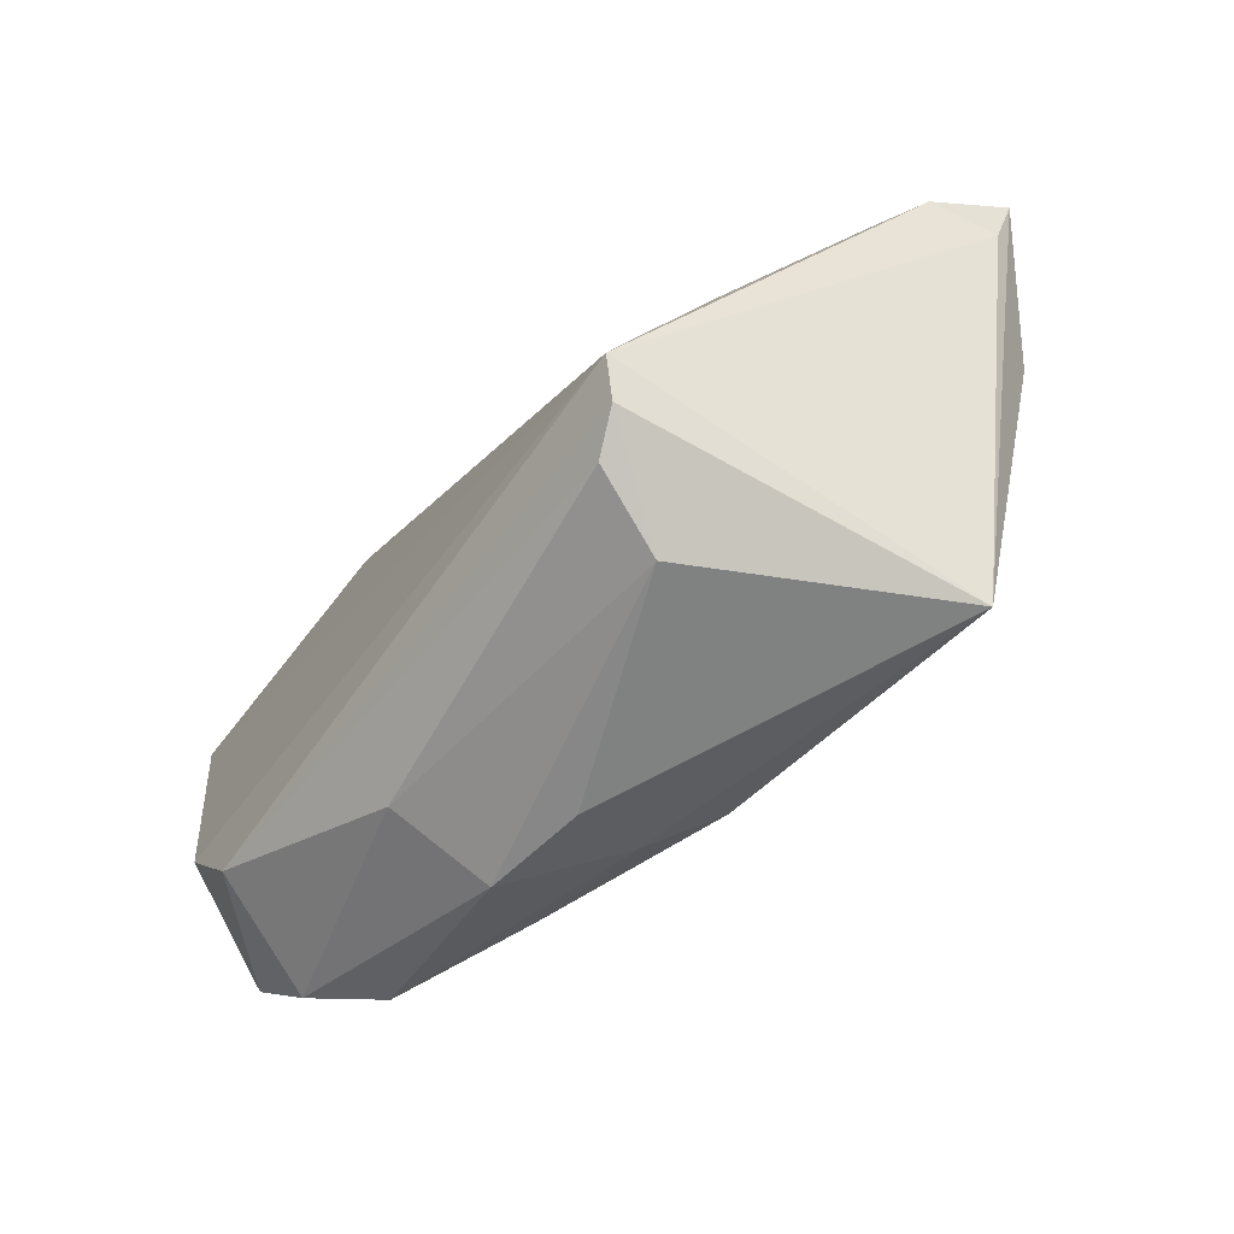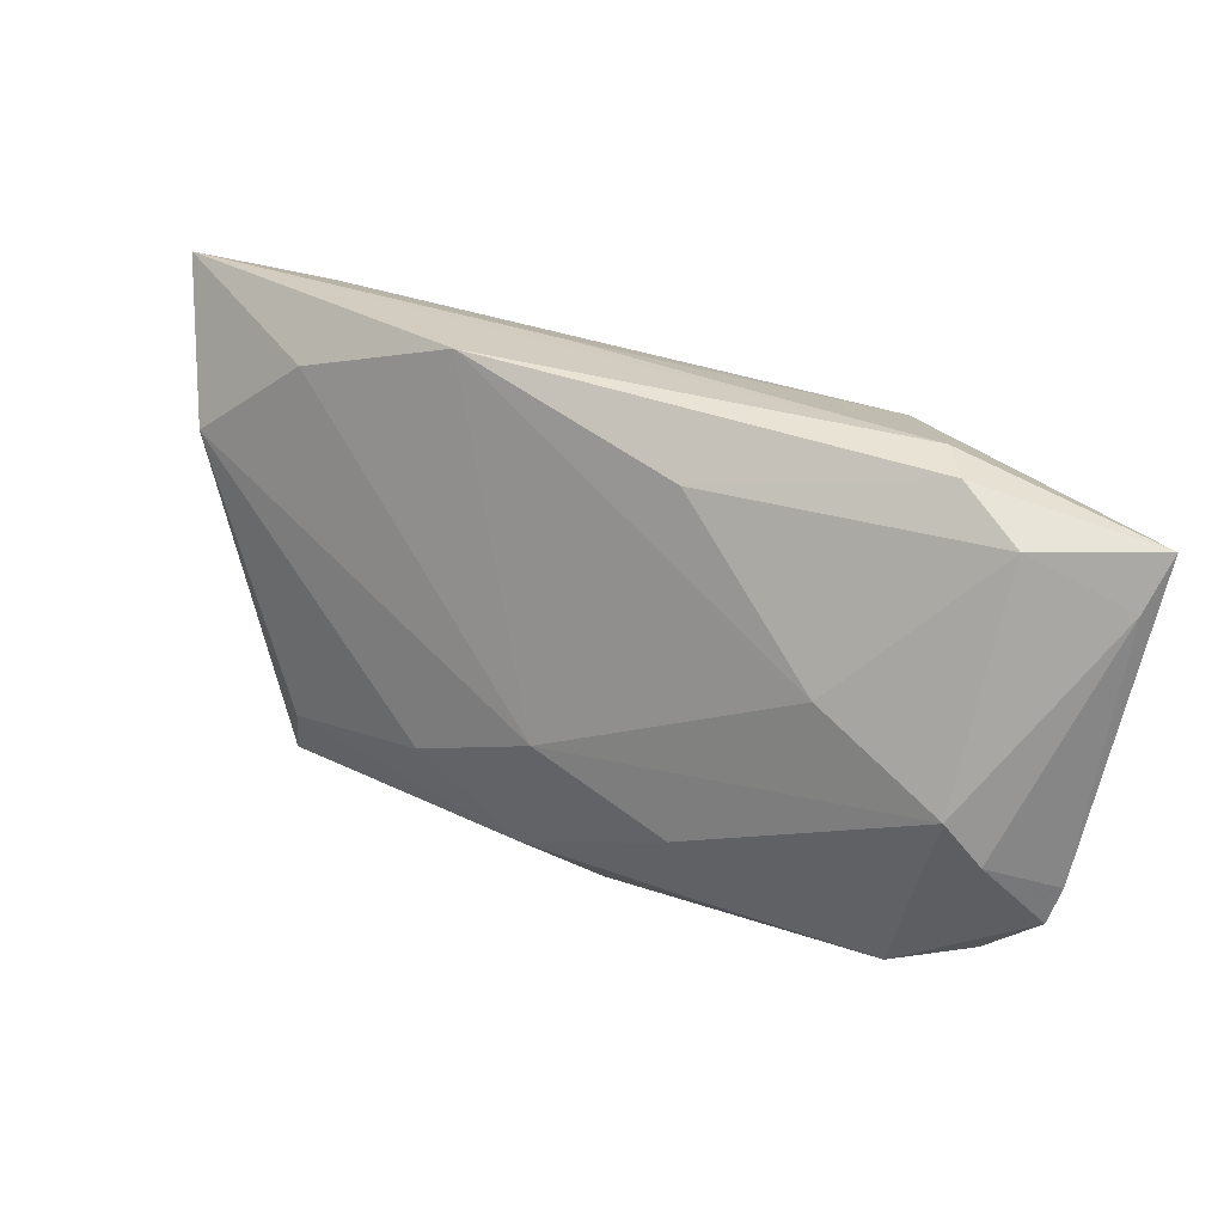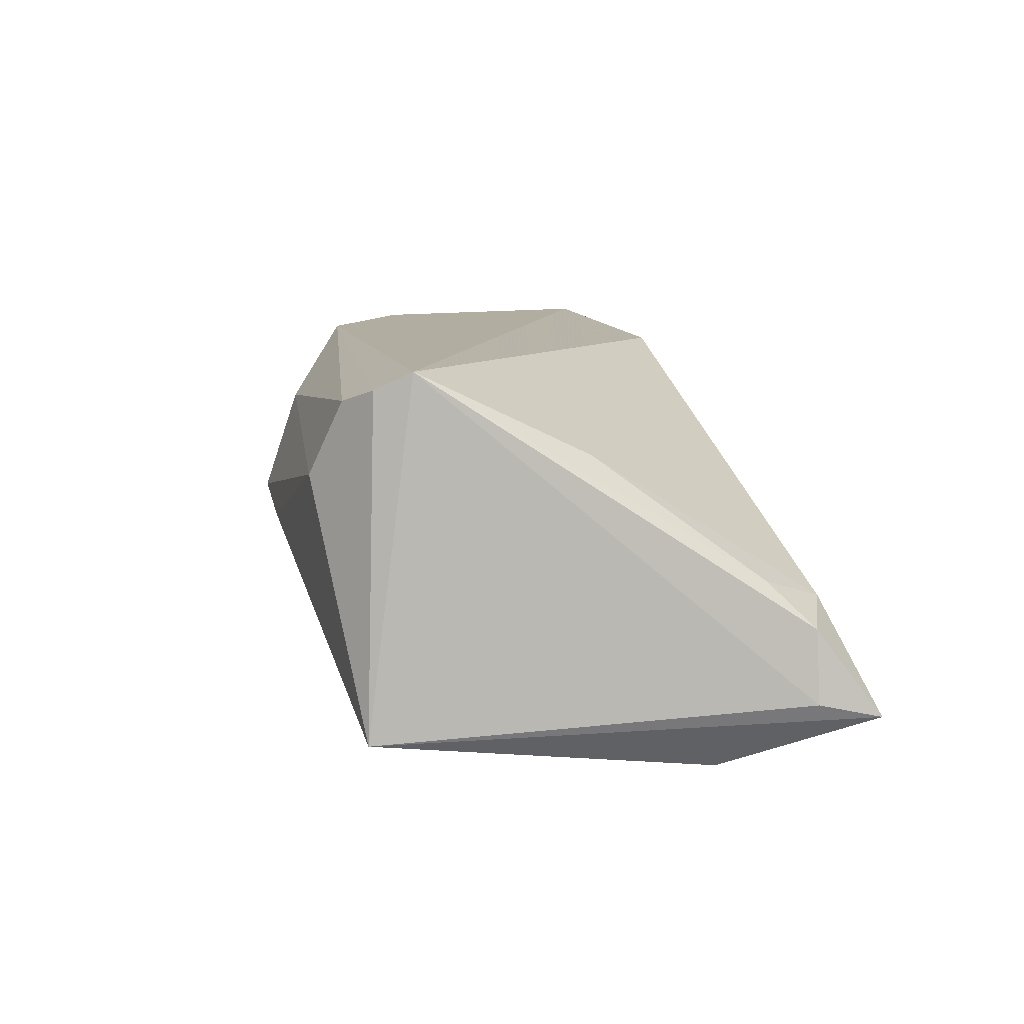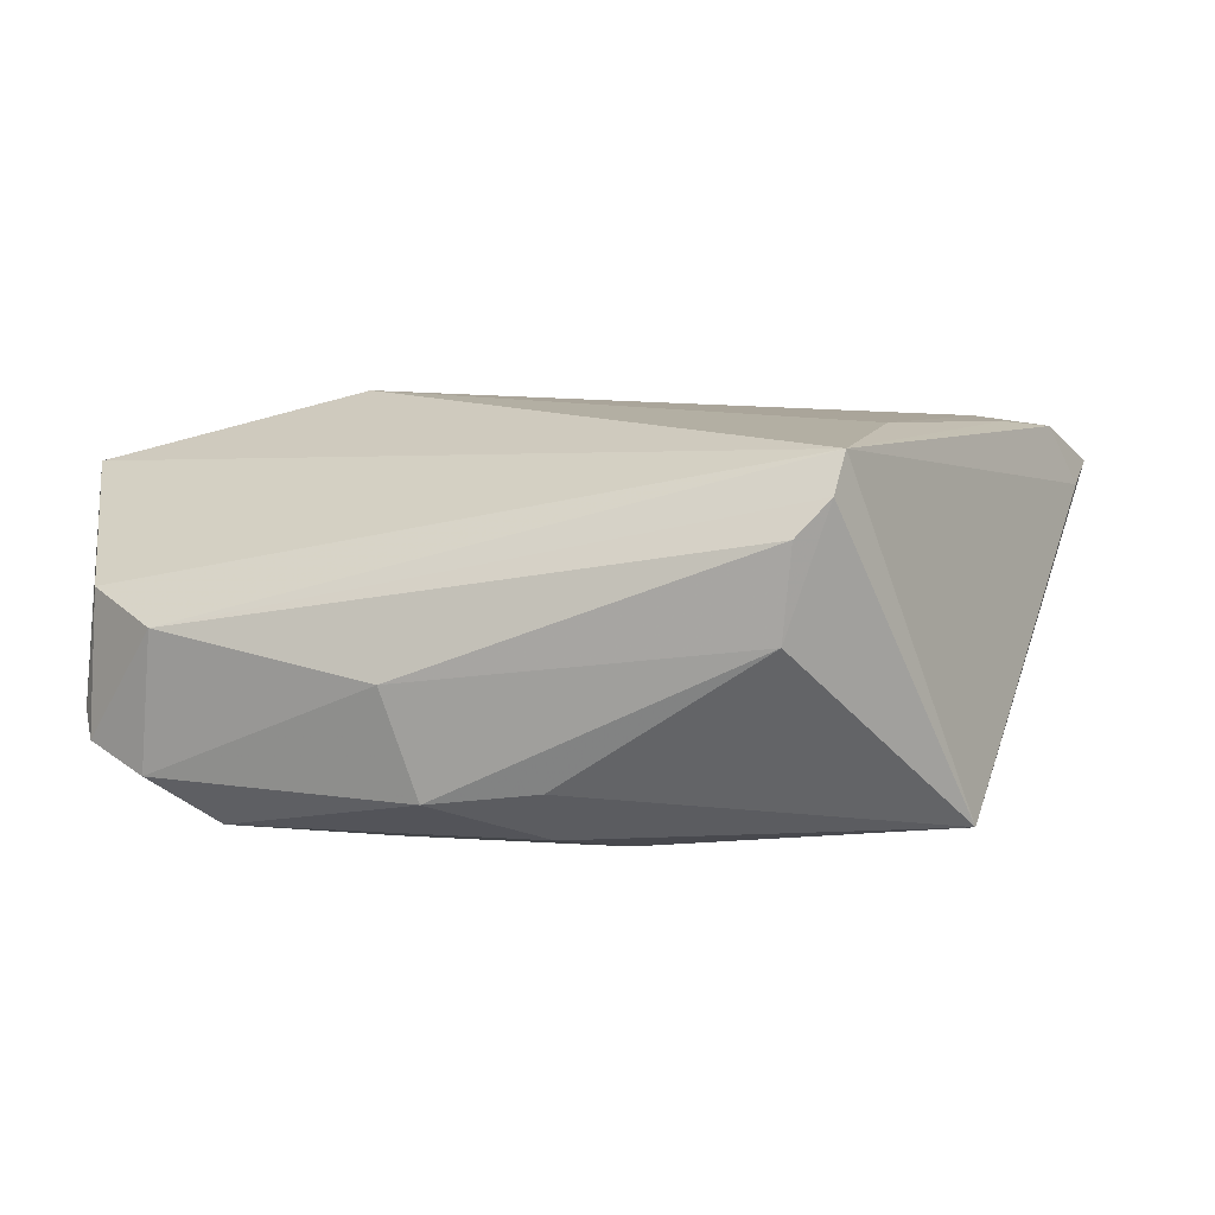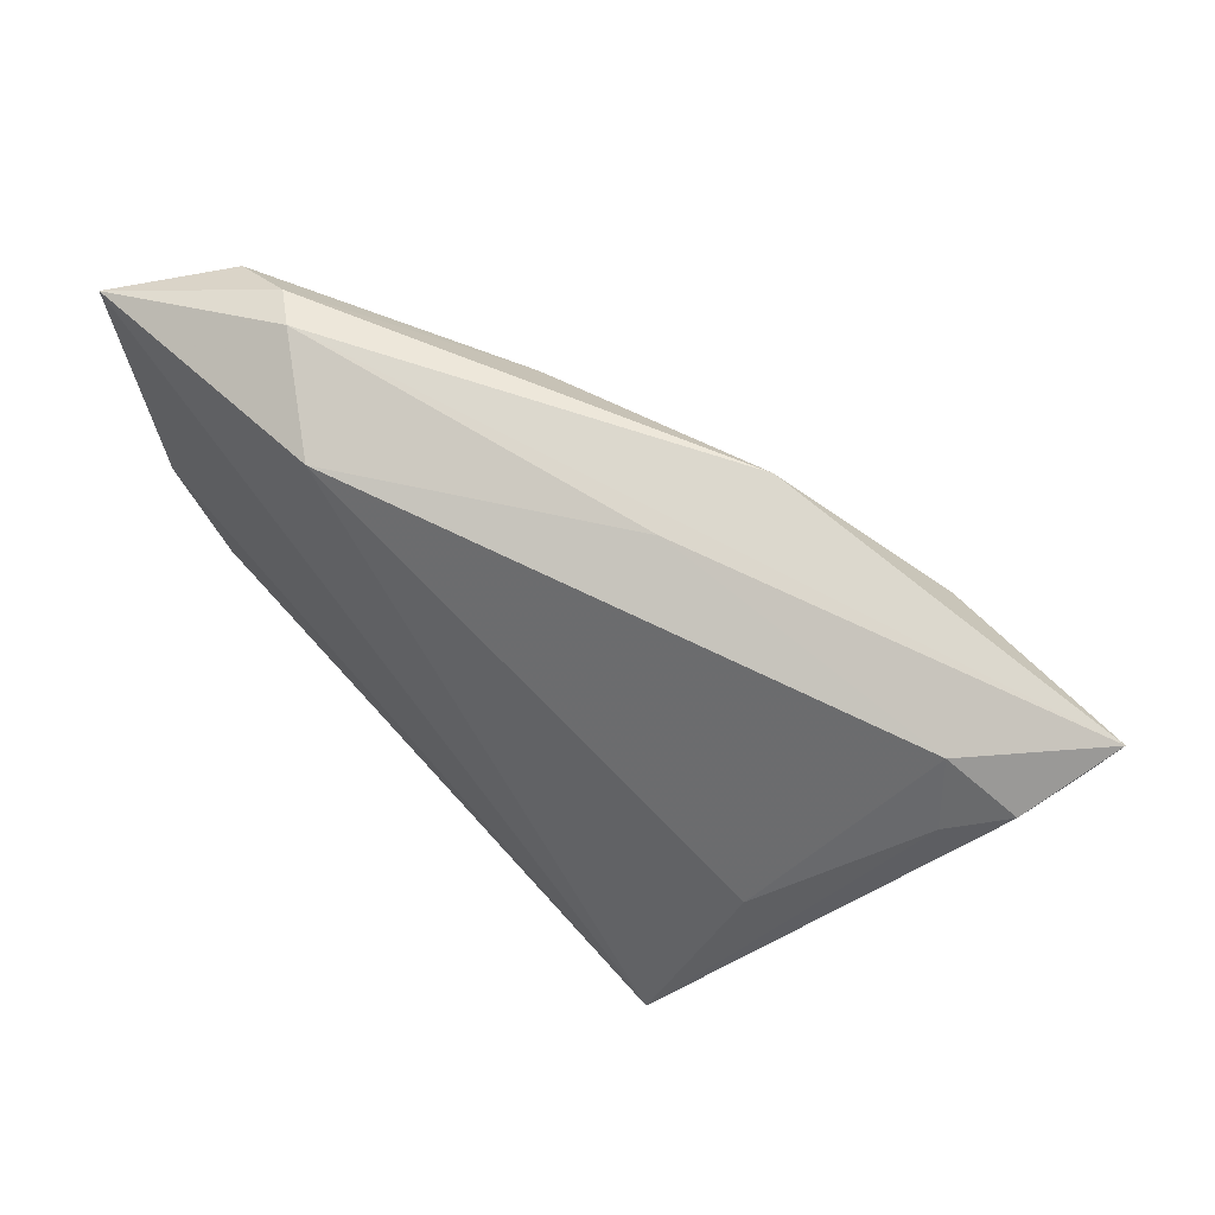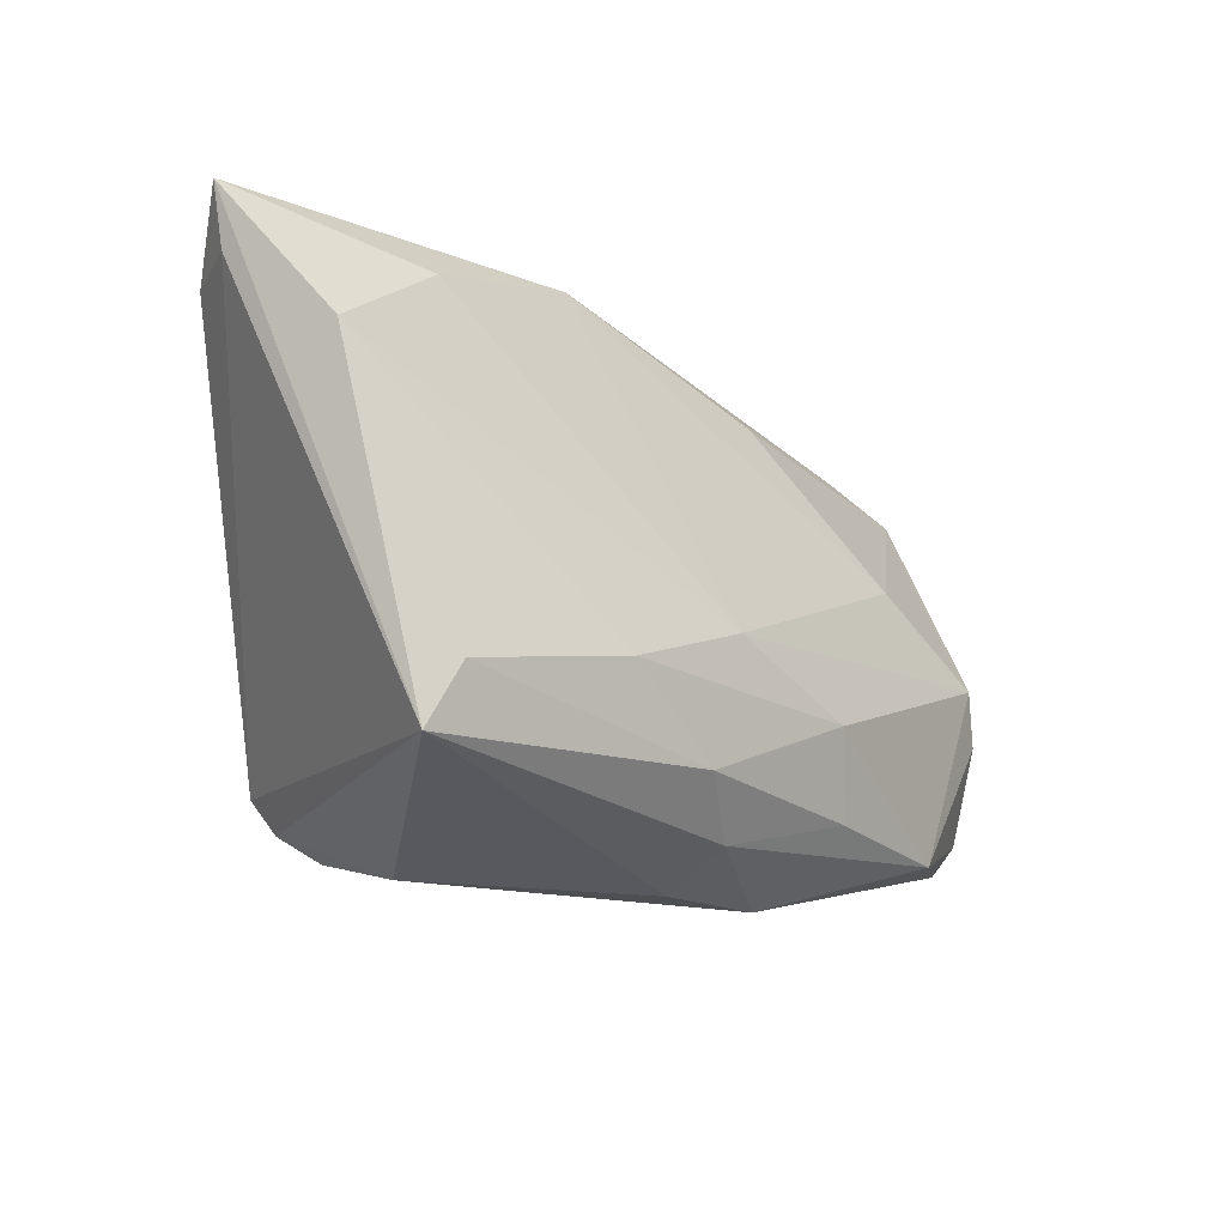
<metadata>
{"format":"obj","ext":"obj","renderer":"f3d","projection":"perspective","resolution":1024,"background":"white","views":[{"elev":-61.8,"azim":55.4,"up":"+Y"},{"elev":33.5,"azim":-131.2,"up":"+Y"},{"elev":10.4,"azim":74.6,"up":"+Z"},{"elev":-56.8,"azim":18.0,"up":"+Y"},{"elev":61.3,"azim":47.6,"up":"+Y"},{"elev":-23.1,"azim":148.7,"up":"+Y"}]}
</metadata>
<code>
v -0.03406 0.03057 0.0133
v 0.009664 -0.01409 -0.02031
v 0.05191 0.02163 -0.005419
v 0.0331 -0.02662 -0.02091
v -0.02206 -0.01263 -0.01163
v 0.04453 0.0125 -0.02297
v -0.04654 0.02541 0.01014
v -0.04915 0.0003344 -0.0006854
v 0.02065 -0.03101 0.009759
v -0.05508 -0.01102 0.01198
v -0.05508 0.02416 0.02297
v 0.04387 0.02517 -0.003387
v -0.02217 0.02602 0.02107
v -0.04879 -0.02041 0.007647
v 0.02929 -0.02475 0.02071
v -0.05191 -0.005258 0.00248
v 0.01249 0.03103 -0.01076
v -0.03839 0.02971 0.01049
v 0.02458 -0.02758 0.01902
v -0.0193 -0.02617 0.01462
v -0.006639 -0.03103 7.497e-05
v -0.002405 -0.02242 -0.01562
v -0.01551 0.02464 -0.004601
v -0.008428 -0.02749 -0.00852
v 0.04676 0.01746 -0.0006675
v 0.03149 -0.02046 0.02297
v 0.05508 0.02851 -0.01534
v 0.05318 0.02157 -0.01398
v 0.03511 -2.456e-05 0.01298
v 0.02974 -0.01934 -0.02276
v 0.009305 0.02917 0.001637
v -0.05452 -0.01514 0.01038
v -0.05469 0.01857 0.01889
v 0.03136 0.0239 -0.01754
v -0.005653 -0.007031 -0.01643
v -0.04239 -0.02215 0.000275
v -0.04244 -0.01592 0.02209
v -0.01907 -0.03043 0.002202
v -0.02518 -0.02205 -0.006999
v -0.03451 0.008527 -0.004278
v -0.0501 -0.005596 0.02297
f 28 4 27
f 11 13 1
f 27 4 6
f 27 1 31
f 31 1 13
f 3 28 27
f 26 29 13
f 26 13 11
f 28 3 26
f 26 37 15
f 15 4 26
f 4 28 26
f 24 4 21
f 21 38 24
f 24 38 36
f 41 26 11
f 37 26 41
f 11 1 18
f 27 6 34
f 13 29 12
f 12 3 27
f 27 31 12
f 12 31 13
f 30 6 4
f 30 2 6
f 15 37 19
f 37 20 19
f 11 18 7
f 7 23 40
f 7 18 23
f 40 23 17
f 23 18 17
f 27 34 17
f 17 1 27
f 17 18 1
f 25 12 29
f 3 12 25
f 29 26 25
f 25 26 3
f 9 20 38
f 9 19 20
f 38 21 9
f 9 21 4
f 15 19 9
f 9 4 15
f 2 5 35
f 40 17 35
f 35 17 34
f 6 2 35
f 35 34 6
f 8 5 36
f 40 35 8
f 8 35 5
f 8 7 40
f 22 5 2
f 22 4 24
f 22 30 4
f 2 30 22
f 37 41 32
f 36 5 39
f 5 22 39
f 24 36 39
f 39 22 24
f 16 8 36
f 36 32 16
f 37 32 14
f 14 32 36
f 14 20 37
f 38 20 14
f 14 36 38
f 10 16 32
f 10 41 11
f 10 32 41
f 33 10 11
f 16 10 33
f 8 16 33
f 11 7 33
f 7 8 33

</code>
